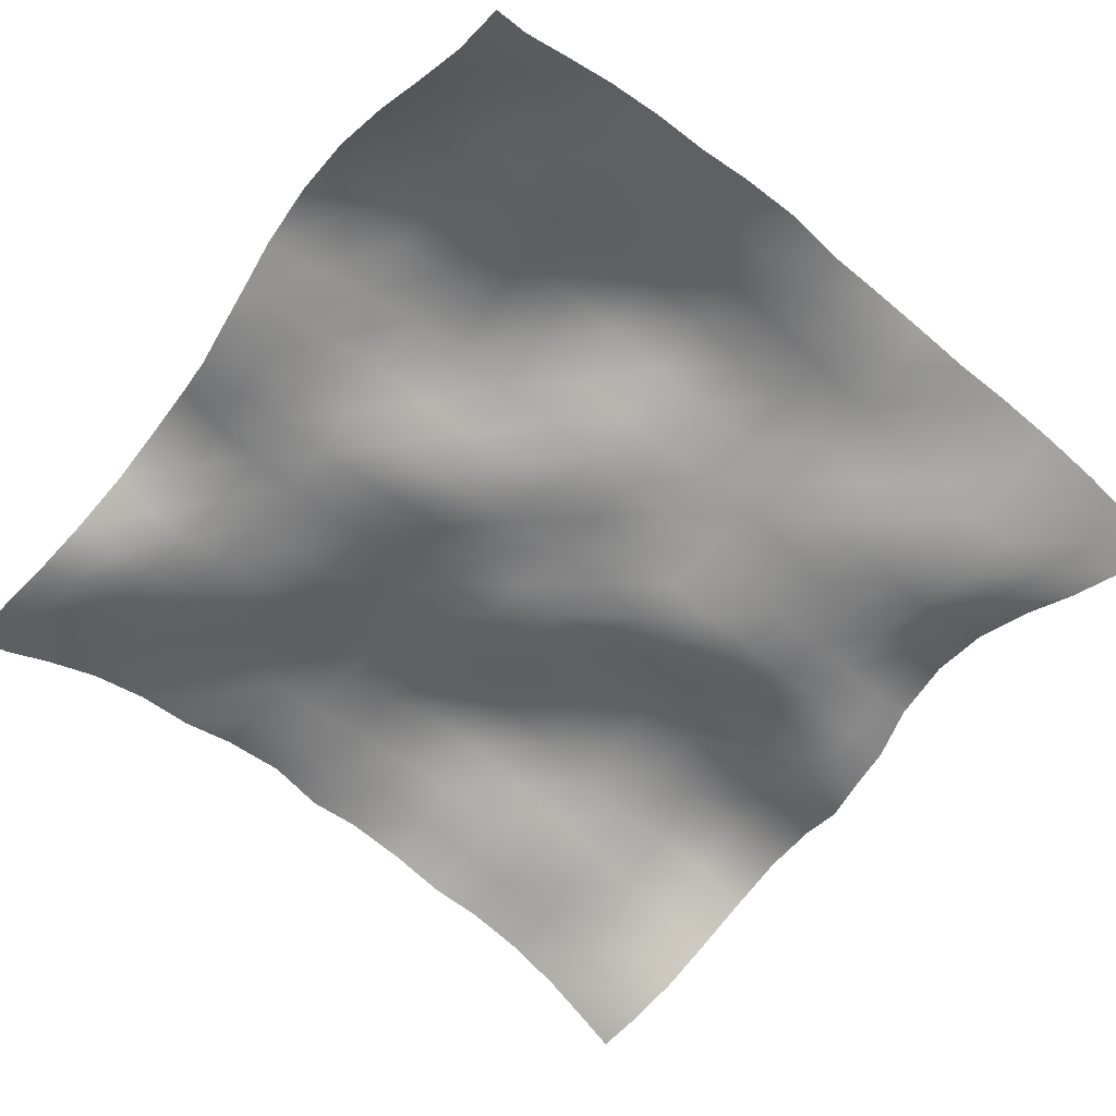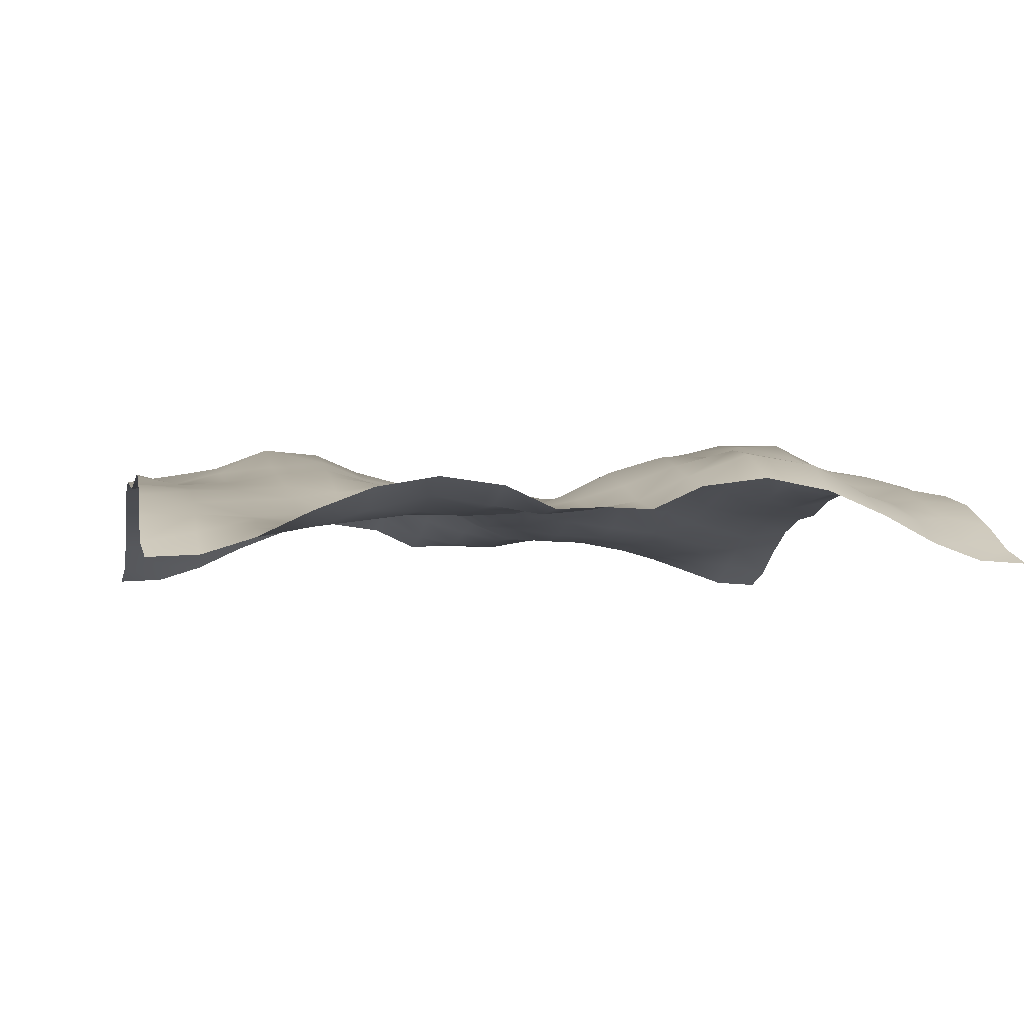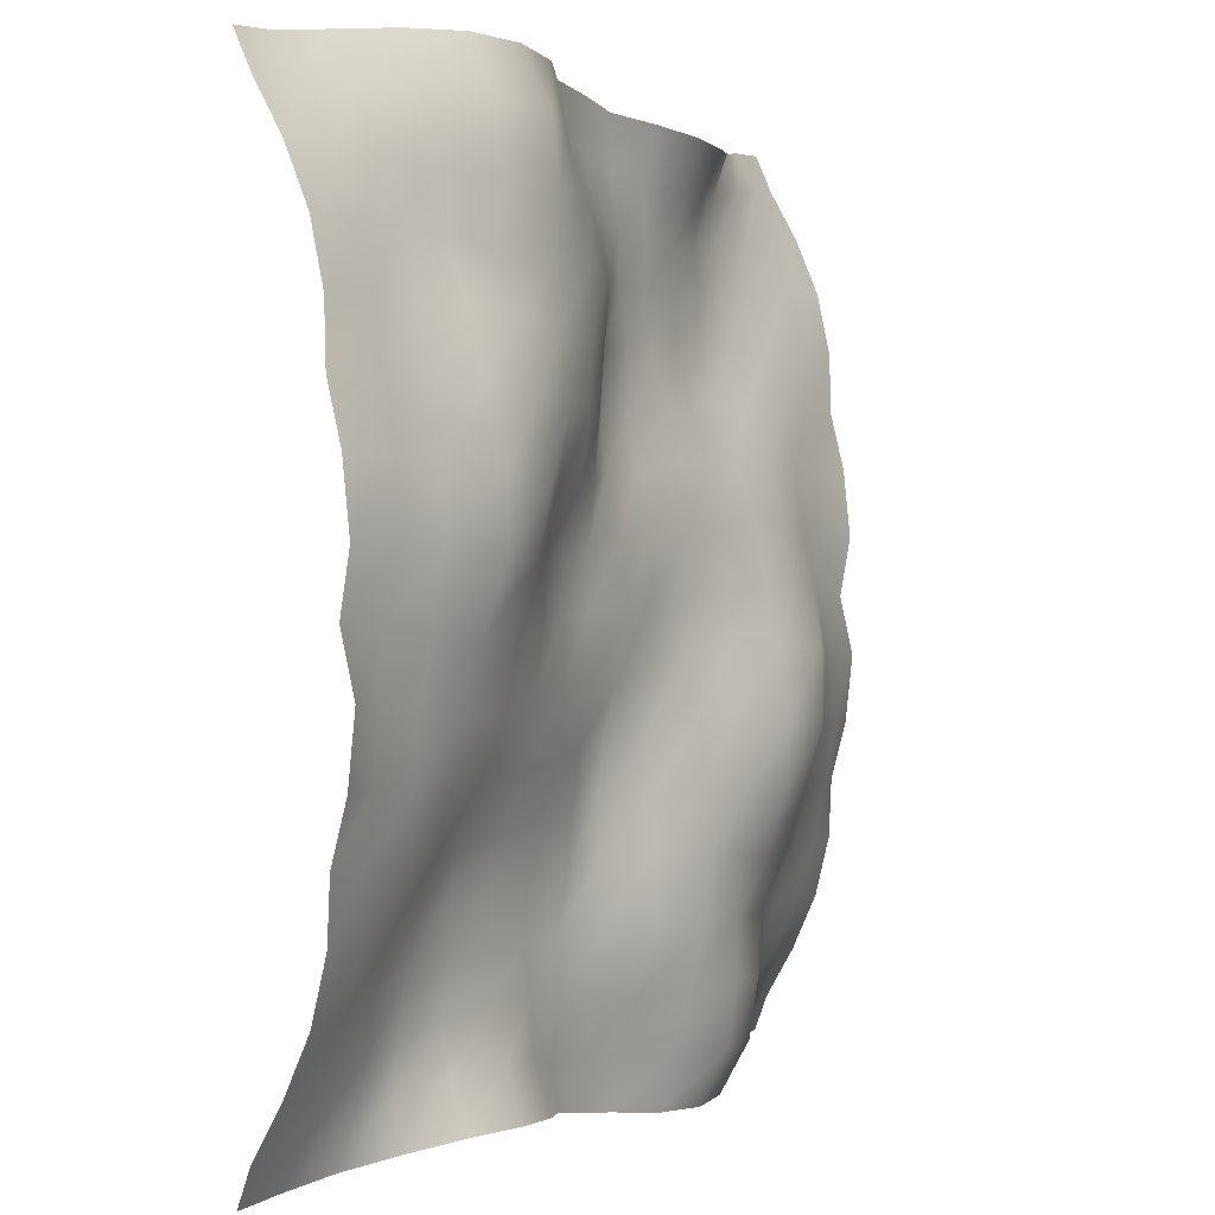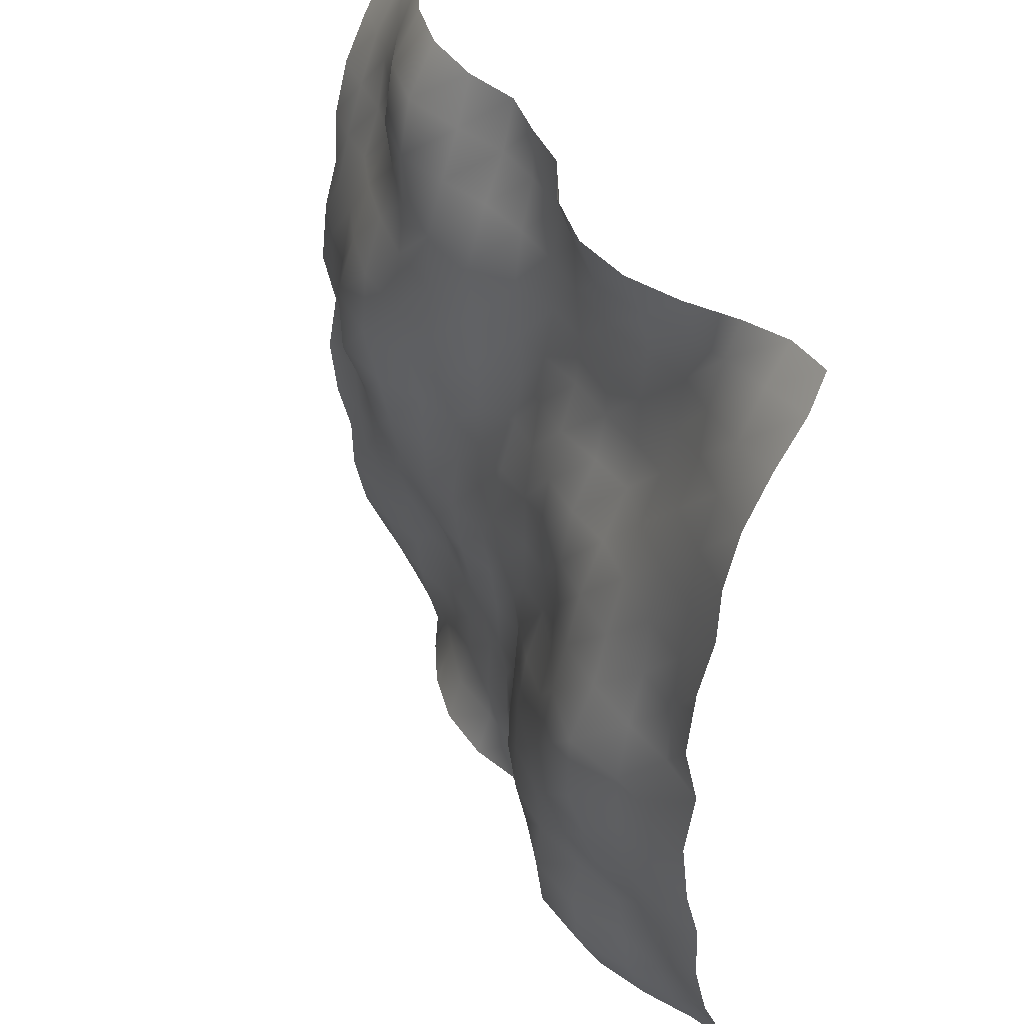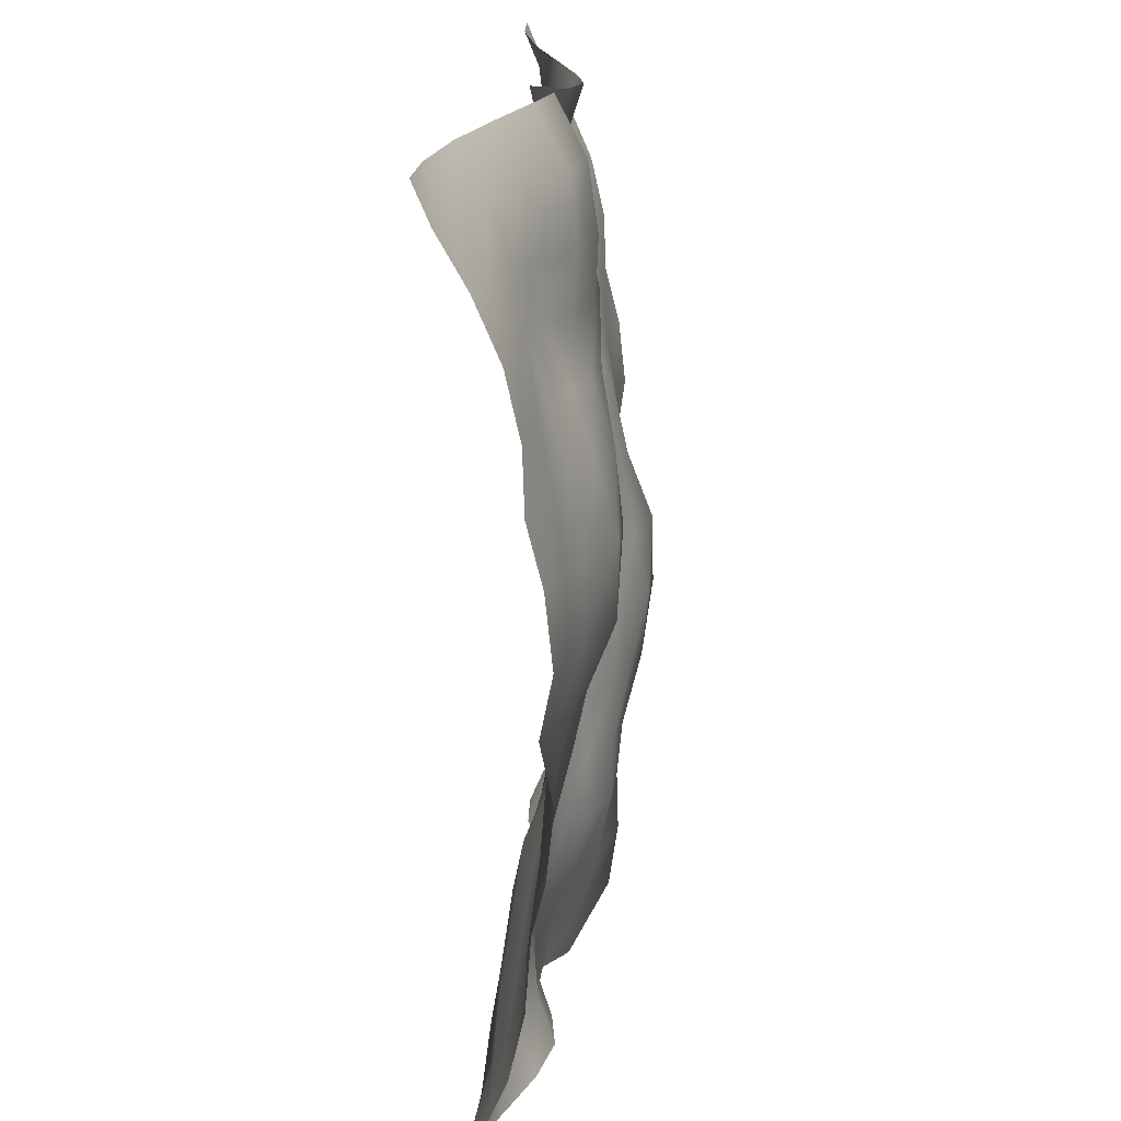
<metadata>
{"format":"obj","ext":"obj","renderer":"f3d","projection":"perspective","resolution":1024,"background":"white","views":[{"elev":-60.5,"azim":50.2,"up":"+Y"},{"elev":-3.4,"azim":-11.8,"up":"+Y"},{"elev":1.7,"azim":118.9,"up":"+Z"},{"elev":38.7,"azim":-114.6,"up":"+Z"},{"elev":18.7,"azim":94.9,"up":"+Z"}]}
</metadata>
<code>
o Plan.003_Plan.001
v 3.007e+04 -6312 -2.885e+04
v 2.656e+04 -6124 -2.865e+04
v 2.3e+04 -4972 -2.815e+04
v 1.924e+04 -3153 -2.766e+04
v 1.513e+04 -1527 -2.737e+04
v 1.079e+04 -743 -2.747e+04
v 6419 -1329 -2.782e+04
v 3093 -2891 -2.829e+04
v -97.46 -2753 -2.885e+04
v -3288 -2891 -2.94e+04
v -6614 -1329 -2.988e+04
v -1.099e+04 -743 -3.022e+04
v -1.532e+04 -1527 -3.032e+04
v -1.944e+04 -3153 -3.003e+04
v -2.32e+04 -4972 -2.955e+04
v -2.675e+04 -6124 -2.904e+04
v -3.027e+04 -6312 -2.885e+04
v 3.029e+04 -5253 -2.629e+04
v 2.667e+04 -4592 -2.602e+04
v 2.269e+04 -4201 -2.547e+04
v 1.893e+04 -4055 -2.465e+04
v 1.512e+04 -2903 -2.421e+04
v 1.083e+04 -1824 -2.415e+04
v 6614 -2477 -2.443e+04
v 3296 -3062 -2.498e+04
v 6.454 -2738 -2.536e+04
v -3188 -2126 -2.581e+04
v -6637 -434.9 -2.609e+04
v -1.092e+04 1180 -2.645e+04
v -1.561e+04 461.4 -2.66e+04
v -1.954e+04 -1614 -2.658e+04
v -2.323e+04 -3260 -2.666e+04
v -2.671e+04 -4905 -2.657e+04
v -3.004e+04 -5253 -2.629e+04
v 3.026e+04 -3337 -2.296e+04
v 2.655e+04 -3173 -2.252e+04
v 2.25e+04 -3389 -2.2e+04
v 1.88e+04 -3893 -2.167e+04
v 1.504e+04 -3401 -2.121e+04
v 1.098e+04 -2726 -2.091e+04
v 6956 -2510 -2.106e+04
v 3478 -2527 -2.131e+04
v 192.1 -1861 -2.178e+04
v -3177 -828.1 -2.22e+04
v -6865 618.4 -2.231e+04
v -1.115e+04 1813 -2.215e+04
v -1.577e+04 1056 -2.224e+04
v -1.955e+04 -964.2 -2.248e+04
v -2.303e+04 -1912 -2.277e+04
v -2.66e+04 -2810 -2.305e+04
v -3.007e+04 -3337 -2.296e+04
v 3.013e+04 -1673 -1.918e+04
v 2.637e+04 -2172 -1.898e+04
v 2.246e+04 -3071 -1.87e+04
v 1.887e+04 -3315 -1.831e+04
v 1.5e+04 -2981 -1.799e+04
v 1.108e+04 -2738 -1.774e+04
v 7110 -2779 -1.758e+04
v 3661 -2597 -1.766e+04
v 316.4 -1325 -1.768e+04
v -3174 397.7 -1.793e+04
v -7214 1614 -1.813e+04
v -1.146e+04 1672 -1.823e+04
v -1.571e+04 634.8 -1.853e+04
v -1.943e+04 -613.4 -1.894e+04
v -2.294e+04 -1257 -1.905e+04
v -2.645e+04 -1349 -1.92e+04
v -3.02e+04 -1673 -1.918e+04
v 3.002e+04 -722 -1.508e+04
v 2.643e+04 -1110 -1.514e+04
v 2.251e+04 -1758 -1.523e+04
v 1.877e+04 -2648 -1.505e+04
v 1.507e+04 -2909 -1.456e+04
v 1.124e+04 -2611 -1.435e+04
v 7360 -2395 -1.434e+04
v 3579 -1957 -1.41e+04
v 165.4 -1701 -1.376e+04
v -3190 171.2 -1.373e+04
v -7314 1672 -1.393e+04
v -1.143e+04 2044 -1.436e+04
v -1.553e+04 1791 -1.491e+04
v -1.949e+04 1030 -1.519e+04
v -2.305e+04 -93.27 -1.525e+04
v -2.655e+04 -178.5 -1.52e+04
v -3.031e+04 -722 -1.508e+04
v 2.995e+04 -583.1 -1.111e+04
v 2.654e+04 -635.4 -1.117e+04
v 2.274e+04 -761.4 -1.137e+04
v 1.881e+04 -1322 -1.148e+04
v 1.513e+04 -2246 -1.139e+04
v 1.147e+04 -1883 -1.116e+04
v 7412 -1391 -1.08e+04
v 3414 -1709 -1.041e+04
v 84.57 -1883 -1.011e+04
v -3295 -96.09 -9863
v -7308 1552 -9816
v -1.129e+04 2573 -1.004e+04
v -1.539e+04 3128 -1.064e+04
v -1.965e+04 2296 -1.104e+04
v -2.318e+04 1117 -1.114e+04
v -2.684e+04 635.1 -1.113e+04
v -3.039e+04 -583.1 -1.111e+04
v 2.986e+04 420 -7239
v 2.654e+04 -183.8 -7243
v 2.299e+04 24.36 -7435
v 1.904e+04 -182.1 -7744
v 1.53e+04 -585.5 -7782
v 1.142e+04 -318.9 -7467
v 7349 -572.7 -7090
v 3453 -1185 -6821
v -5.826 -1498 -6554
v -3493 -312.3 -6024
v -7470 964.6 -5619
v -1.121e+04 1649 -5585
v -1.507e+04 3597 -6029
v -1.976e+04 3660 -6620
v -2.345e+04 1825 -6754
v -2.688e+04 1322 -6948
v -3.047e+04 420 -7239
v 2.985e+04 911.3 -2678
v 2.657e+04 117.3 -3117
v 2.322e+04 413.7 -3465
v 1.932e+04 1020 -3737
v 1.524e+04 897.8 -3802
v 1.127e+04 367.7 -3407
v 7353 31.61 -3058
v 3591 -591.6 -2898
v -17.42 -472.7 -2819
v -3892 -489.4 -2277
v -7481 -240.9 -1821
v -1.118e+04 827.5 -1762
v -1.504e+04 2615 -1576
v -1.966e+04 3549 -1752
v -2.36e+04 2045 -2246
v -2.693e+04 1456 -2413
v -3.048e+04 911.3 -2678
v 3.007e+04 101.7 1321
v 2.682e+04 491.3 801.8
v 2.332e+04 1360 439.8
v 1.939e+04 1877 169.6
v 1.511e+04 1744 279
v 1.105e+04 693.4 548.4
v 7280 -338.6 934.8
v 3807 -494.8 1102
v -97.46 191.9 1321
v -4002 -494.8 1540
v -7475 -338.6 1708
v -1.125e+04 693.4 2094
v -1.531e+04 1744 2364
v -1.958e+04 1877 2473
v -2.352e+04 1360 2203
v -2.701e+04 491.3 1841
v -3.027e+04 101.7 1321
v 3.029e+04 911.3 5320
v 2.674e+04 1456 5056
v 2.34e+04 2045 4889
v 1.946e+04 3549 4395
v 1.484e+04 2615 4218
v 1.099e+04 827.5 4404
v 7286 -240.9 4463
v 3698 -489.4 4920
v -177.5 -472.7 5462
v -3786 -591.6 5540
v -7548 31.61 5701
v -1.146e+04 367.7 6050
v -1.543e+04 897.8 6444
v -1.952e+04 1020 6379
v -2.341e+04 413.7 6107
v -2.676e+04 117.3 5760
v -3.005e+04 911.3 5320
v 3.028e+04 420 9882
v 2.669e+04 1322 9590
v 2.326e+04 1825 9396
v 1.956e+04 3660 9262
v 1.488e+04 3597 8672
v 1.101e+04 1649 8228
v 7275 964.6 8262
v 3298 -312.3 8667
v -189.1 -1498 9196
v -3648 -1185 9463
v -7544 -572.7 9732
v -1.161e+04 -318.9 1.011e+04
v -1.549e+04 -585.5 1.042e+04
v -1.923e+04 -182.1 1.039e+04
v -2.319e+04 24.36 1.008e+04
v -2.674e+04 -183.8 9885
v -3.006e+04 420 9882
v 3.019e+04 -583.1 1.375e+04
v 2.665e+04 635.1 1.378e+04
v 2.298e+04 1117 1.378e+04
v 1.945e+04 2296 1.369e+04
v 1.519e+04 3128 1.328e+04
v 1.109e+04 2573 1.268e+04
v 7113 1552 1.246e+04
v 3100 -96.09 1.251e+04
v -279.5 -1883 1.275e+04
v -3608 -1709 1.305e+04
v -7607 -1391 1.344e+04
v -1.166e+04 -1883 1.381e+04
v -1.533e+04 -2246 1.403e+04
v -1.901e+04 -1322 1.412e+04
v -2.294e+04 -761.4 1.402e+04
v -2.673e+04 -635.4 1.381e+04
v -3.014e+04 -583.1 1.375e+04
v 3.012e+04 -722 1.772e+04
v 2.635e+04 -178.5 1.785e+04
v 2.285e+04 -93.27 1.789e+04
v 1.93e+04 1030 1.783e+04
v 1.533e+04 1791 1.755e+04
v 1.123e+04 2044 1.701e+04
v 7119 1672 1.657e+04
v 2995 171.2 1.637e+04
v -360.4 -1701 1.641e+04
v -3774 -1957 1.675e+04
v -7555 -2395 1.698e+04
v -1.144e+04 -2611 1.7e+04
v -1.527e+04 -2909 1.721e+04
v -1.897e+04 -2648 1.769e+04
v -2.271e+04 -1758 1.787e+04
v -2.662e+04 -1110 1.779e+04
v -3.022e+04 -722 1.772e+04
v 3.001e+04 -1673 2.182e+04
v 2.626e+04 -1349 2.184e+04
v 2.274e+04 -1257 2.169e+04
v 1.924e+04 -613.4 2.158e+04
v 1.552e+04 634.8 2.117e+04
v 1.127e+04 1672 2.087e+04
v 7019 1614 2.077e+04
v 2979 397.7 2.058e+04
v -511.3 -1325 2.032e+04
v -3856 -2597 2.031e+04
v -7305 -2779 2.022e+04
v -1.128e+04 -2738 2.038e+04
v -1.52e+04 -2981 2.063e+04
v -1.906e+04 -3315 2.095e+04
v -2.265e+04 -3071 2.135e+04
v -2.656e+04 -2172 2.162e+04
v -3.033e+04 -1673 2.182e+04
v 2.988e+04 -3337 2.561e+04
v 2.641e+04 -2810 2.569e+04
v 2.284e+04 -1912 2.541e+04
v 1.935e+04 -964.2 2.512e+04
v 1.558e+04 1056 2.488e+04
v 1.096e+04 1813 2.48e+04
v 6670 618.4 2.495e+04
v 2982 -828.1 2.485e+04
v -387 -1861 2.442e+04
v -3673 -2527 2.396e+04
v -7151 -2510 2.37e+04
v -1.118e+04 -2726 2.355e+04
v -1.523e+04 -3401 2.385e+04
v -1.899e+04 -3893 2.432e+04
v -2.27e+04 -3389 2.464e+04
v -2.674e+04 -3173 2.516e+04
v -3.046e+04 -3337 2.561e+04
v 2.985e+04 -5253 2.893e+04
v 2.652e+04 -4905 2.921e+04
v 2.304e+04 -3260 2.93e+04
v 1.934e+04 -1614 2.922e+04
v 1.541e+04 461.4 2.924e+04
v 1.072e+04 1180 2.909e+04
v 6442 -434.9 2.873e+04
v 2993 -2126 2.845e+04
v -201.4 -2738 2.8e+04
v -3490 -3062 2.762e+04
v -6808 -2477 2.708e+04
v -1.102e+04 -1824 2.68e+04
v -1.531e+04 -2903 2.685e+04
v -1.912e+04 -4055 2.729e+04
v -2.289e+04 -4201 2.812e+04
v -2.686e+04 -4592 2.866e+04
v -3.049e+04 -5253 2.893e+04
v 3.007e+04 -6312 3.149e+04
v 2.656e+04 -6124 3.168e+04
v 2.3e+04 -4972 3.219e+04
v 1.924e+04 -3153 3.267e+04
v 1.513e+04 -1527 3.296e+04
v 1.079e+04 -743 3.287e+04
v 6419 -1329 3.252e+04
v 3093 -2891 3.205e+04
v -97.46 -2753 3.149e+04
v -3288 -2891 3.093e+04
v -6614 -1329 3.046e+04
v -1.099e+04 -743 3.011e+04
v -1.532e+04 -1527 3.002e+04
v -1.944e+04 -3153 3.031e+04
v -2.32e+04 -4972 3.079e+04
v -2.675e+04 -6124 3.129e+04
v -3.027e+04 -6312 3.149e+04
f 1 18 19 2
f 2 19 20 3
f 3 20 21 4
f 4 21 22 5
f 5 22 23 6
f 6 23 24 7
f 7 24 25 8
f 8 25 26 9
f 9 26 27 10
f 10 27 28 11
f 11 28 29 12
f 12 29 30 13
f 13 30 31 14
f 14 31 32 15
f 15 32 33 16
f 16 33 34 17
f 18 35 36 19
f 19 36 37 20
f 20 37 38 21
f 21 38 39 22
f 22 39 40 23
f 23 40 41 24
f 24 41 42 25
f 25 42 43 26
f 26 43 44 27
f 27 44 45 28
f 28 45 46 29
f 29 46 47 30
f 30 47 48 31
f 31 48 49 32
f 32 49 50 33
f 33 50 51 34
f 35 52 53 36
f 36 53 54 37
f 37 54 55 38
f 38 55 56 39
f 39 56 57 40
f 40 57 58 41
f 41 58 59 42
f 42 59 60 43
f 43 60 61 44
f 44 61 62 45
f 45 62 63 46
f 46 63 64 47
f 47 64 65 48
f 48 65 66 49
f 49 66 67 50
f 50 67 68 51
f 52 69 70 53
f 53 70 71 54
f 54 71 72 55
f 55 72 73 56
f 56 73 74 57
f 57 74 75 58
f 58 75 76 59
f 59 76 77 60
f 60 77 78 61
f 61 78 79 62
f 62 79 80 63
f 63 80 81 64
f 64 81 82 65
f 65 82 83 66
f 66 83 84 67
f 67 84 85 68
f 69 86 87 70
f 70 87 88 71
f 71 88 89 72
f 72 89 90 73
f 73 90 91 74
f 74 91 92 75
f 75 92 93 76
f 76 93 94 77
f 77 94 95 78
f 78 95 96 79
f 79 96 97 80
f 80 97 98 81
f 81 98 99 82
f 82 99 100 83
f 83 100 101 84
f 84 101 102 85
f 86 103 104 87
f 87 104 105 88
f 88 105 106 89
f 89 106 107 90
f 90 107 108 91
f 91 108 109 92
f 92 109 110 93
f 93 110 111 94
f 94 111 112 95
f 95 112 113 96
f 96 113 114 97
f 97 114 115 98
f 98 115 116 99
f 99 116 117 100
f 100 117 118 101
f 101 118 119 102
f 103 120 121 104
f 104 121 122 105
f 105 122 123 106
f 106 123 124 107
f 107 124 125 108
f 108 125 126 109
f 109 126 127 110
f 110 127 128 111
f 111 128 129 112
f 112 129 130 113
f 113 130 131 114
f 114 131 132 115
f 115 132 133 116
f 116 133 134 117
f 117 134 135 118
f 118 135 136 119
f 120 137 138 121
f 121 138 139 122
f 122 139 140 123
f 123 140 141 124
f 124 141 142 125
f 125 142 143 126
f 126 143 144 127
f 127 144 145 128
f 128 145 146 129
f 129 146 147 130
f 130 147 148 131
f 131 148 149 132
f 132 149 150 133
f 133 150 151 134
f 134 151 152 135
f 135 152 153 136
f 137 154 155 138
f 138 155 156 139
f 139 156 157 140
f 140 157 158 141
f 141 158 159 142
f 142 159 160 143
f 143 160 161 144
f 144 161 162 145
f 145 162 163 146
f 146 163 164 147
f 147 164 165 148
f 148 165 166 149
f 149 166 167 150
f 150 167 168 151
f 151 168 169 152
f 152 169 170 153
f 154 171 172 155
f 155 172 173 156
f 156 173 174 157
f 157 174 175 158
f 158 175 176 159
f 159 176 177 160
f 160 177 178 161
f 161 178 179 162
f 162 179 180 163
f 163 180 181 164
f 164 181 182 165
f 165 182 183 166
f 166 183 184 167
f 167 184 185 168
f 168 185 186 169
f 169 186 187 170
f 171 188 189 172
f 172 189 190 173
f 173 190 191 174
f 174 191 192 175
f 175 192 193 176
f 176 193 194 177
f 177 194 195 178
f 178 195 196 179
f 179 196 197 180
f 180 197 198 181
f 181 198 199 182
f 182 199 200 183
f 183 200 201 184
f 184 201 202 185
f 185 202 203 186
f 186 203 204 187
f 188 205 206 189
f 189 206 207 190
f 190 207 208 191
f 191 208 209 192
f 192 209 210 193
f 193 210 211 194
f 194 211 212 195
f 195 212 213 196
f 196 213 214 197
f 197 214 215 198
f 198 215 216 199
f 199 216 217 200
f 200 217 218 201
f 201 218 219 202
f 202 219 220 203
f 203 220 221 204
f 205 222 223 206
f 206 223 224 207
f 207 224 225 208
f 208 225 226 209
f 209 226 227 210
f 210 227 228 211
f 211 228 229 212
f 212 229 230 213
f 213 230 231 214
f 214 231 232 215
f 215 232 233 216
f 216 233 234 217
f 217 234 235 218
f 218 235 236 219
f 219 236 237 220
f 220 237 238 221
f 222 239 240 223
f 223 240 241 224
f 224 241 242 225
f 225 242 243 226
f 226 243 244 227
f 227 244 245 228
f 228 245 246 229
f 229 246 247 230
f 230 247 248 231
f 231 248 249 232
f 232 249 250 233
f 233 250 251 234
f 234 251 252 235
f 235 252 253 236
f 236 253 254 237
f 237 254 255 238
f 239 256 257 240
f 240 257 258 241
f 241 258 259 242
f 242 259 260 243
f 243 260 261 244
f 244 261 262 245
f 245 262 263 246
f 246 263 264 247
f 247 264 265 248
f 248 265 266 249
f 249 266 267 250
f 250 267 268 251
f 251 268 269 252
f 252 269 270 253
f 253 270 271 254
f 254 271 272 255
f 256 273 274 257
f 257 274 275 258
f 258 275 276 259
f 259 276 277 260
f 260 277 278 261
f 261 278 279 262
f 262 279 280 263
f 263 280 281 264
f 264 281 282 265
f 265 282 283 266
f 266 283 284 267
f 267 284 285 268
f 268 285 286 269
f 269 286 287 270
f 270 287 288 271
f 271 288 289 272

</code>
